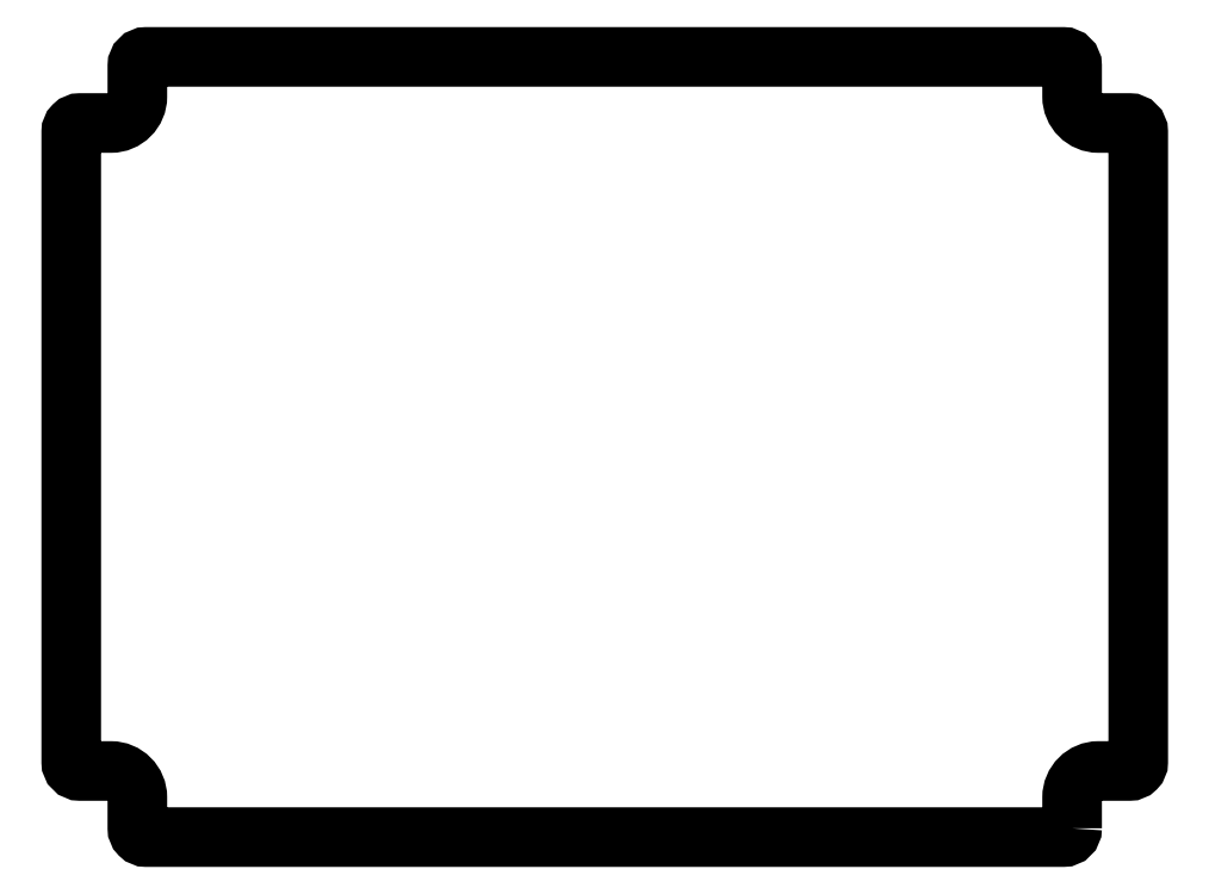
<metadata>
{"format":"dxf","ext":"dxf","renderer":"ezdxf+matplotlib","layout":"modelspace","background":"white","min_lineweight":24,"dpi":150}
</metadata>
<code>
0
SECTION
2
ENTITIES
0
LWPOLYLINE
8
0
90
24
70
1
43
0
10
106
20
-86.5
10
106
20
-79.5
42
-0.4142
10
112
20
-73.5
10
119
20
-73.5
42
0.4142
10
121
20
-71.5
10
121
20
71.5
42
0.4142
10
119
20
73.5
10
112
20
73.5
42
-0.4142
10
106
20
79.5
10
106
20
86.5
42
0.4142
10
104
20
88.5
10
-104
20
88.5
42
0.4142
10
-106
20
86.5
10
-106
20
79.5
42
-0.4142
10
-112
20
73.5
10
-119
20
73.5
42
0.4142
10
-121
20
71.5
10
-121
20
-71.5
42
0.4142
10
-119
20
-73.5
10
-112
20
-73.5
42
-0.4142
10
-106
20
-79.5
10
-106
20
-86.5
42
0.4142
10
-104
20
-88.5
10
104
20
-88.5
42
0.4142
0
ENDSEC
0
EOF

</code>
